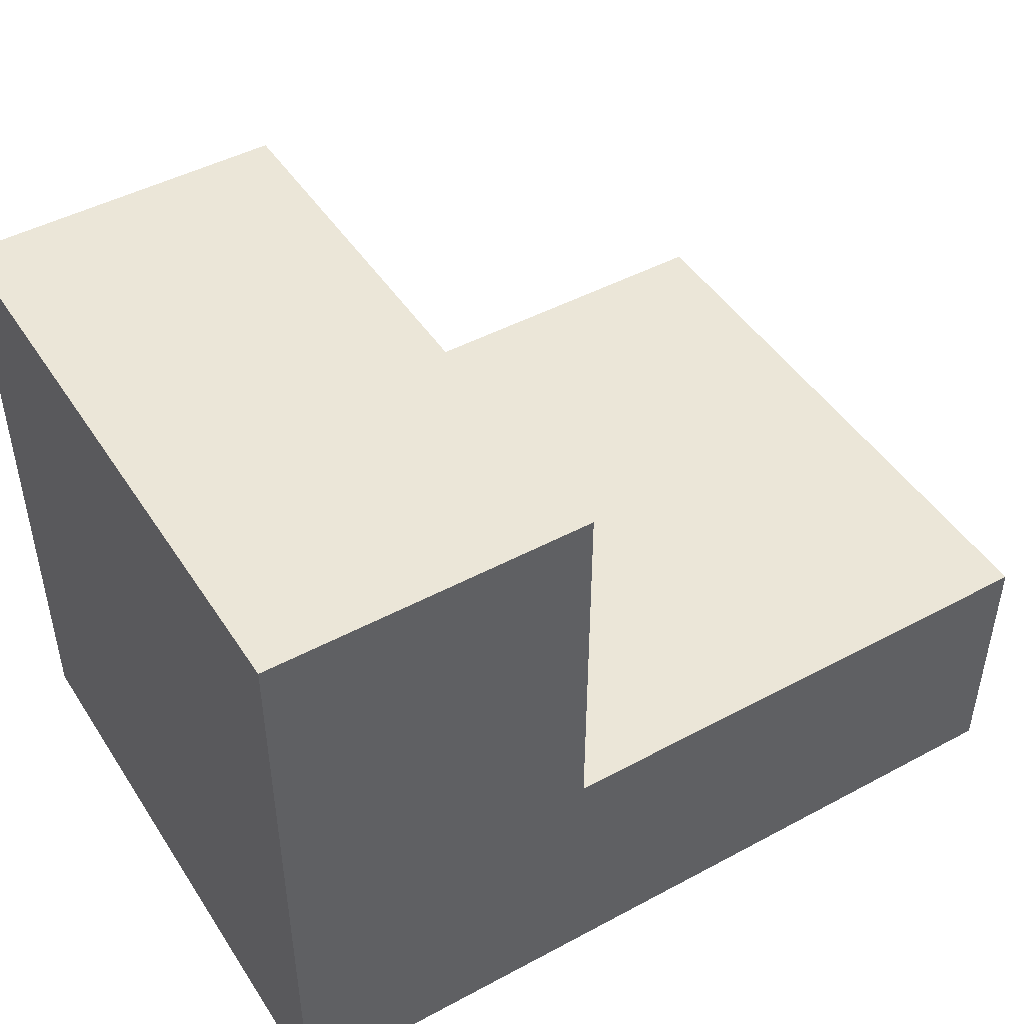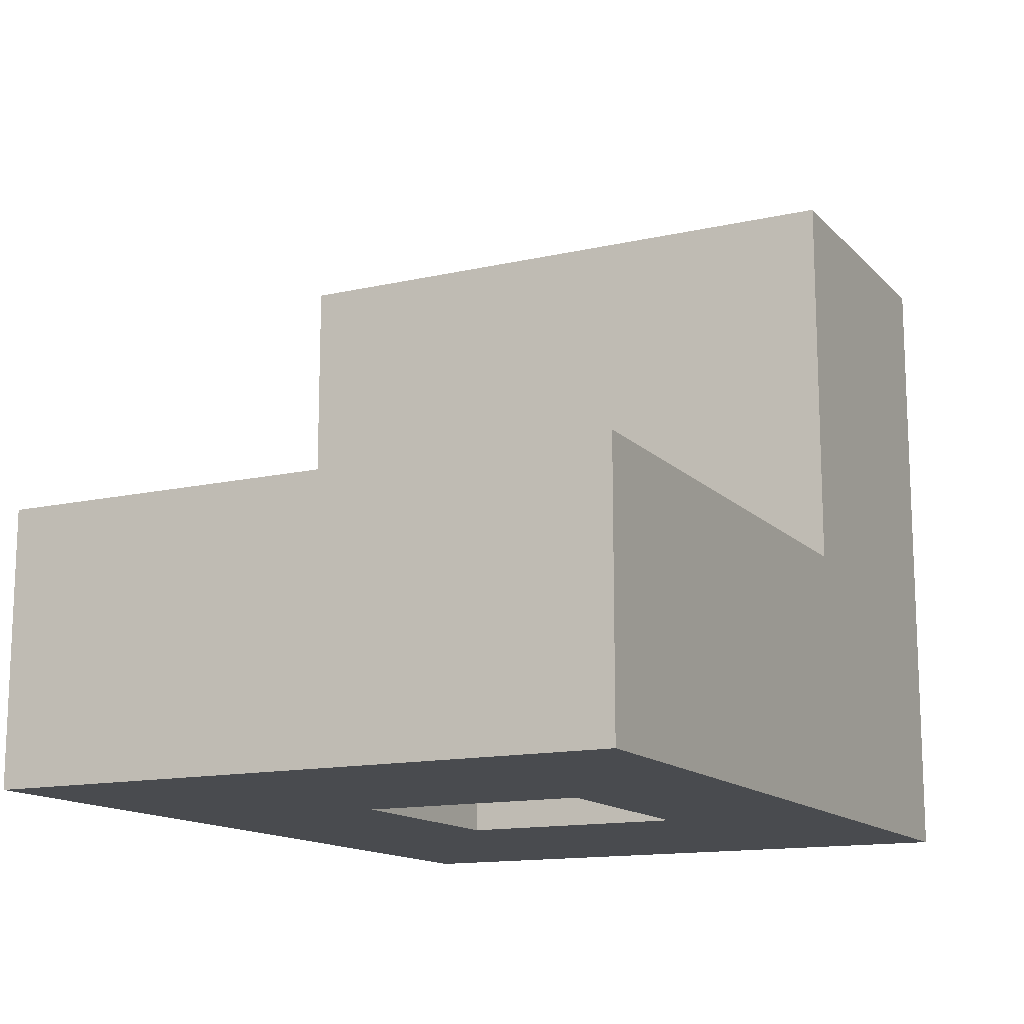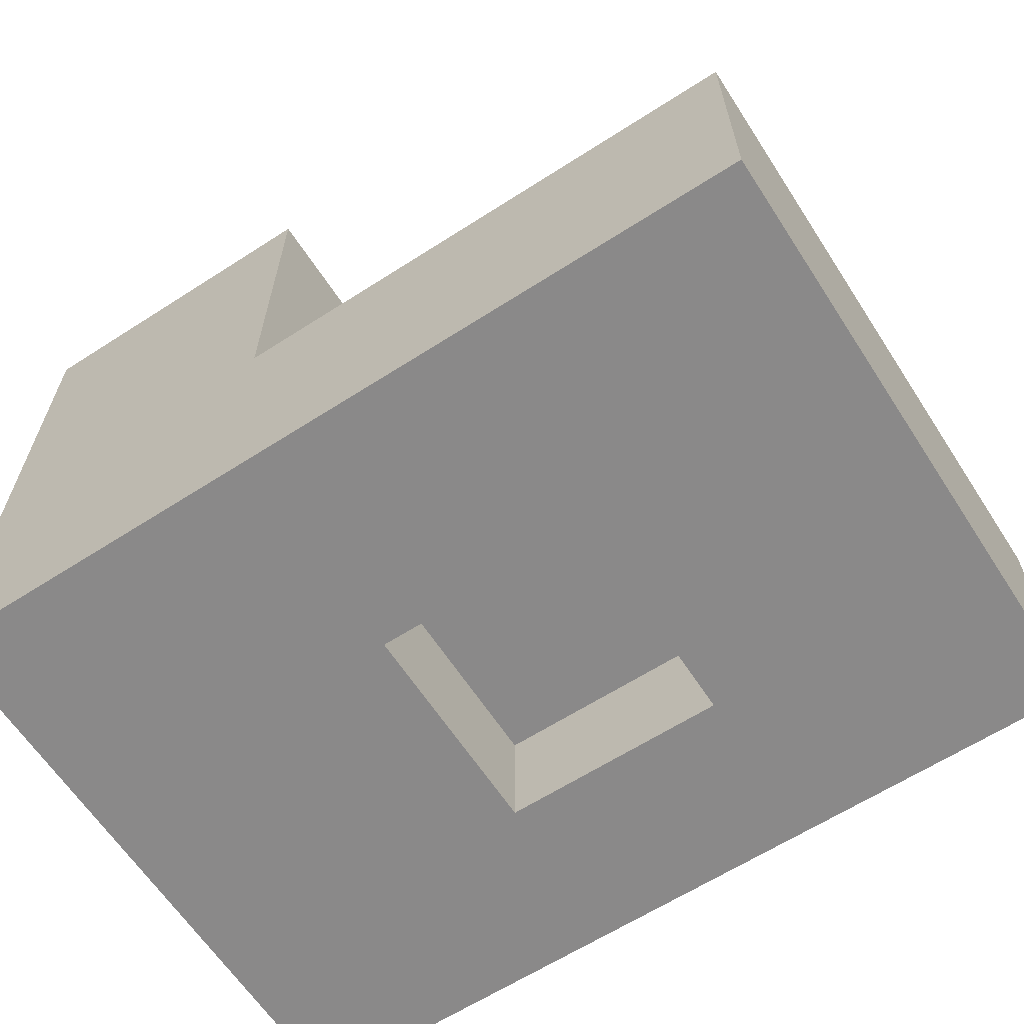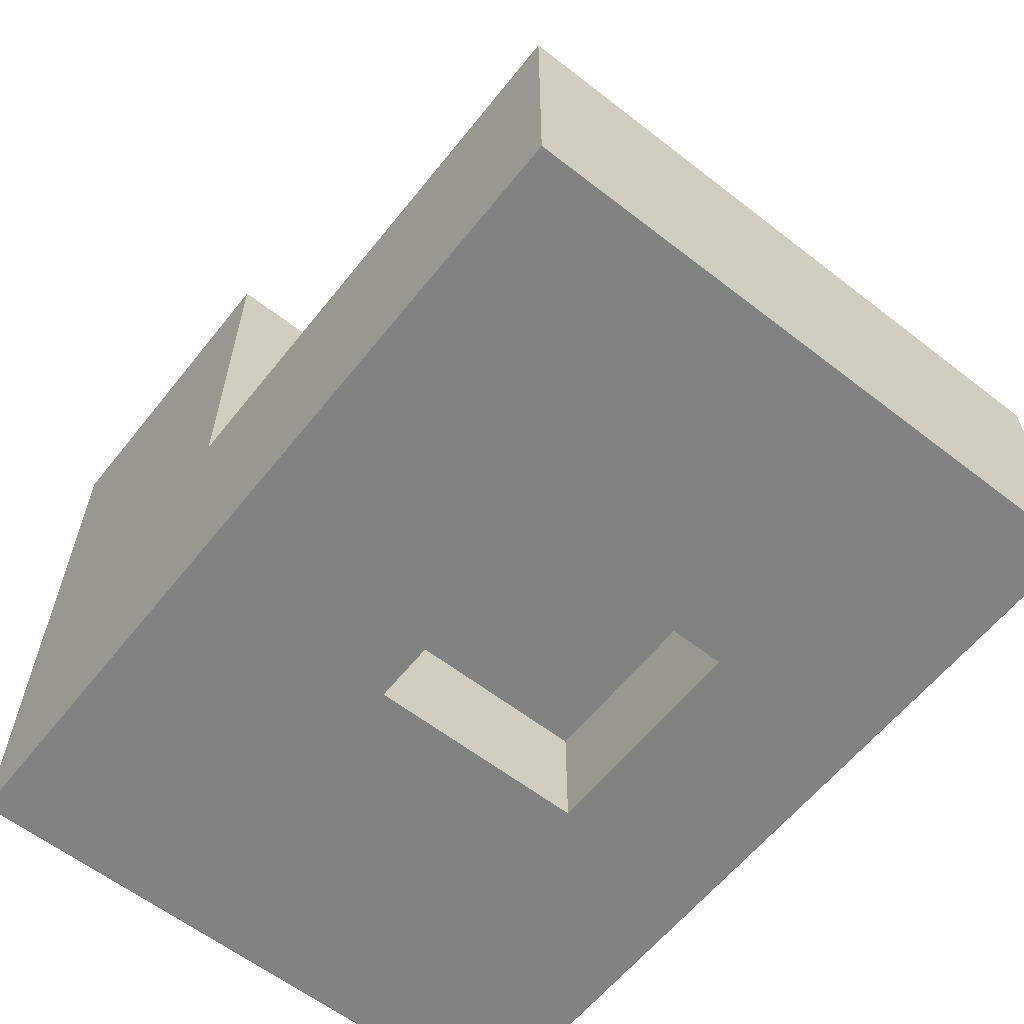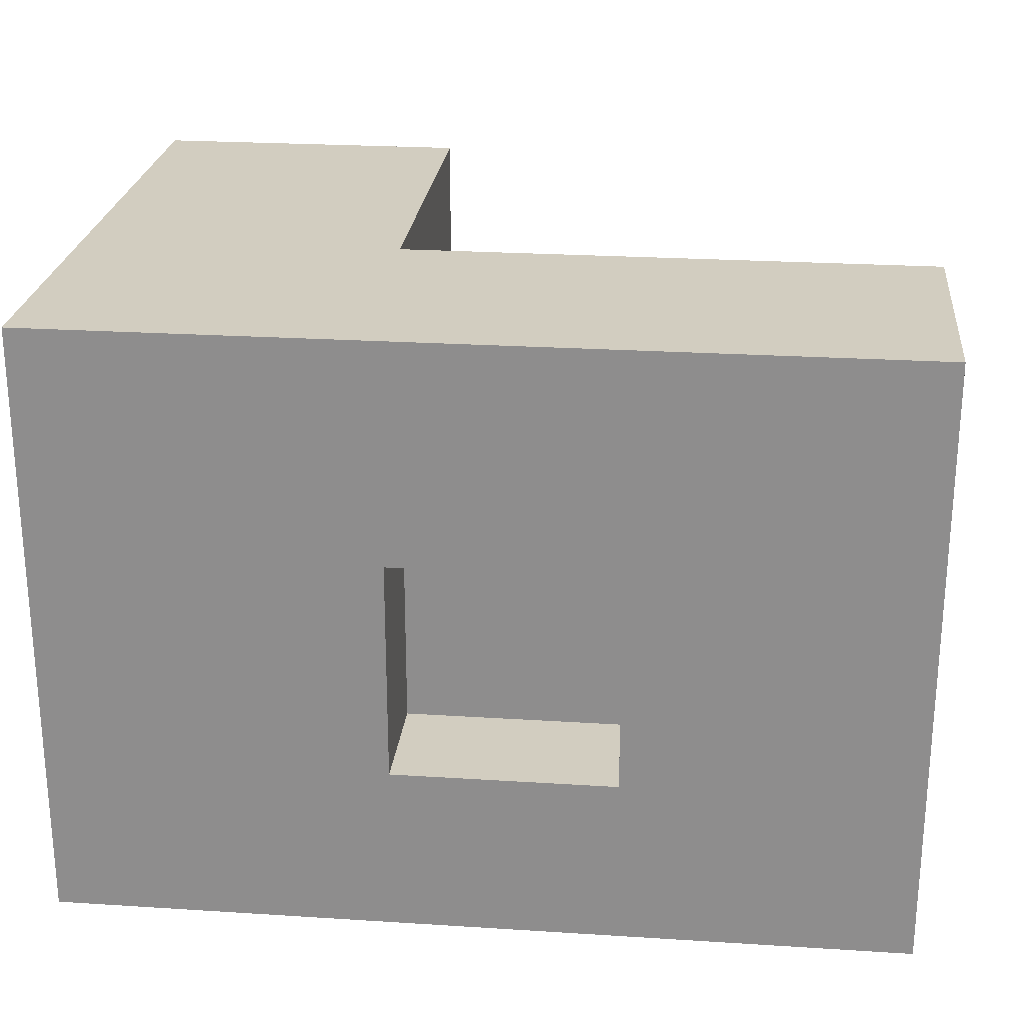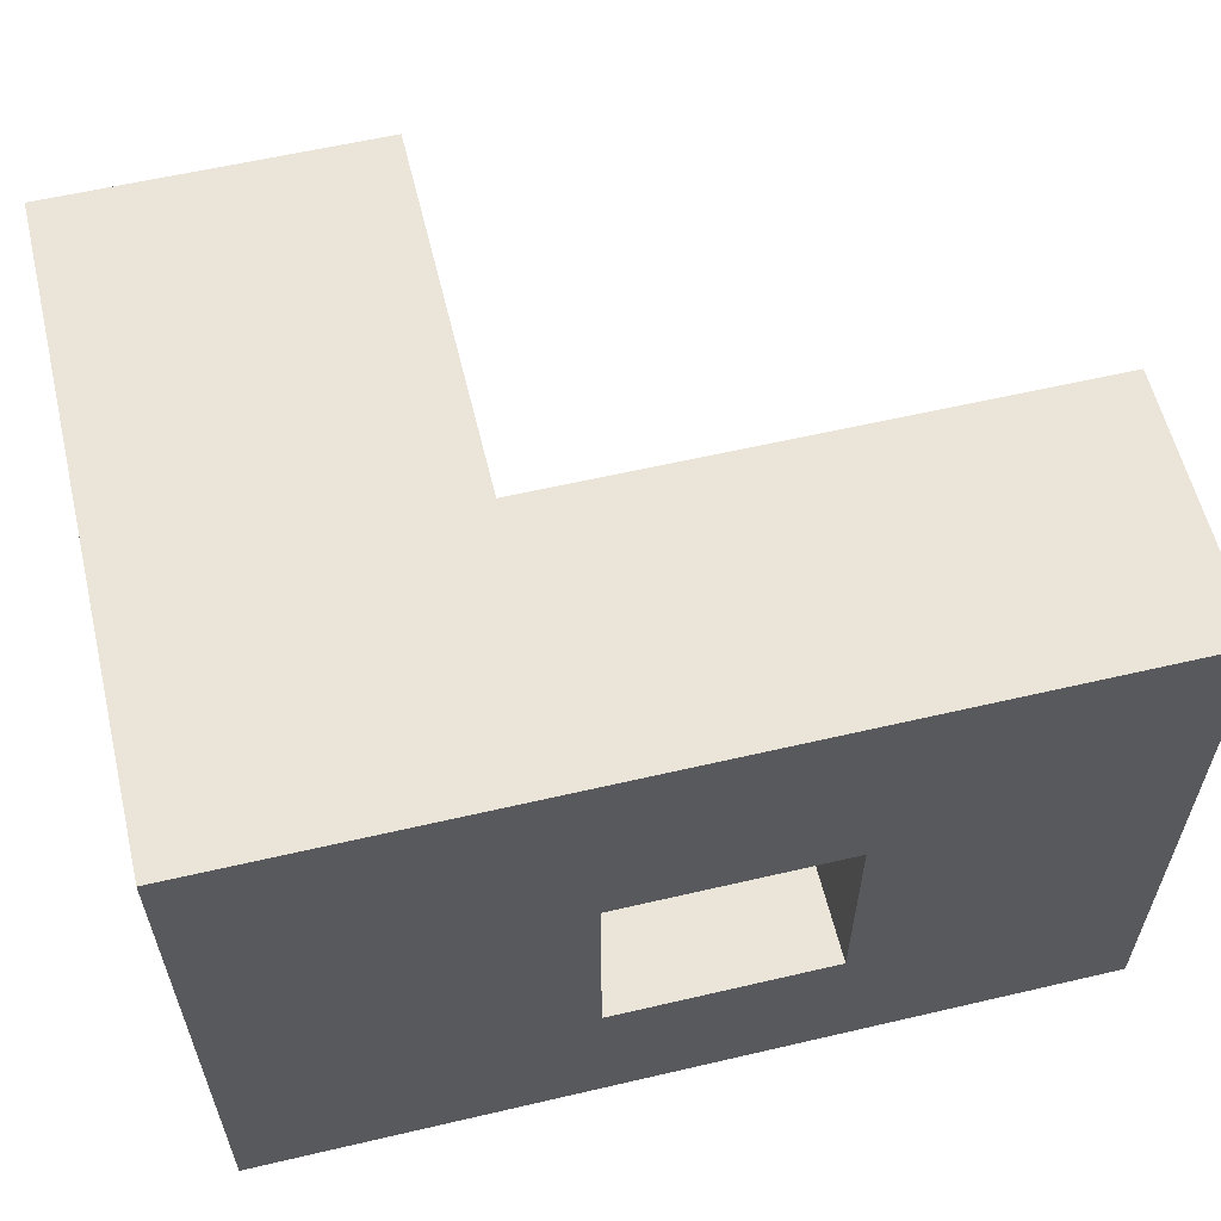
<metadata>
{"format":"obj","ext":"obj","renderer":"f3d","projection":"perspective","resolution":1024,"background":"white","views":[{"elev":46.6,"azim":-31.4,"up":"+Y"},{"elev":-13.9,"azim":116.7,"up":"+Y"},{"elev":-63.3,"azim":33.0,"up":"+Y"},{"elev":-60.6,"azim":51.6,"up":"+Y"},{"elev":24.4,"azim":6.0,"up":"+Z"},{"elev":59.2,"azim":-13.5,"up":"+Z"}]}
</metadata>
<code>
v 190.5 101.6 58.42
v 190.5 101.6 25.4
v 190.5 119.4 25.4
v 190.5 119.4 58.42
v 190.5 101.6 25.4
v 223.5 101.6 25.4
v 223.5 119.4 25.4
v 190.5 119.4 25.4
v 223.5 101.6 25.4
v 223.5 101.6 58.42
v 223.5 119.4 58.42
v 223.5 119.4 25.4
v 223.5 101.6 58.42
v 190.5 101.6 58.42
v 190.5 119.4 58.42
v 223.5 119.4 58.42
v 223.5 119.4 58.42
v 190.5 119.4 58.42
v 190.5 119.4 25.4
v 223.5 119.4 25.4
v 266.7 141 91.44
v 266.4 141 91.44
v 187.5 141 91.44
v 187.5 197.6 91.44
v 139.7 197.6 91.44
v 139.7 101.6 91.44
v 266.7 101.6 91.44
v 266.4 141 0
v 266.7 141 0
v 266.7 101.6 0
v 139.7 101.6 0
v 139.7 197.6 0
v 187.5 197.6 0
v 187.5 141 0
v 266.7 141 0
v 266.4 141 0
v 266.4 141 91.44
v 266.7 141 91.44
v 187.5 141 0
v 187.5 197.6 0
v 187.5 197.6 91.44
v 187.5 141 91.44
v 139.7 197.6 0
v 139.7 101.6 0
v 139.7 101.6 91.44
v 139.7 197.6 91.44
v 187.5 197.6 0
v 139.7 197.6 0
v 139.7 197.6 91.44
v 187.5 197.6 91.44
v 190.5 101.6 25.4
v 190.5 101.6 58.42
v 223.5 101.6 58.42
v 223.5 101.6 25.4
v 139.7 101.6 0
v 266.7 101.6 0
v 266.7 101.6 91.44
v 139.7 101.6 91.44
v 266.7 101.6 0
v 266.7 141 0
v 266.7 141 91.44
v 266.7 101.6 91.44
v 266.4 141 0
v 187.5 141 0
v 187.5 141 91.44
v 266.4 141 91.44
f 1 2 4
f 4 2 3
f 5 6 8
f 8 6 7
f 9 10 12
f 12 10 11
f 13 14 16
f 16 14 15
f 18 19 17
f 17 19 20
f 21 22 27
f 27 22 23
f 27 23 26
f 26 23 25
f 25 23 24
f 29 30 28
f 28 30 34
f 34 30 31
f 34 31 32
f 32 33 34
f 35 36 38
f 38 36 37
f 39 40 42
f 42 40 41
f 43 44 46
f 46 44 45
f 47 48 50
f 50 48 49
f 52 55 51
f 51 55 56
f 51 56 54
f 54 56 53
f 53 56 57
f 53 57 52
f 52 57 58
f 52 58 55
f 59 60 62
f 62 60 61
f 63 64 66
f 66 64 65

</code>
